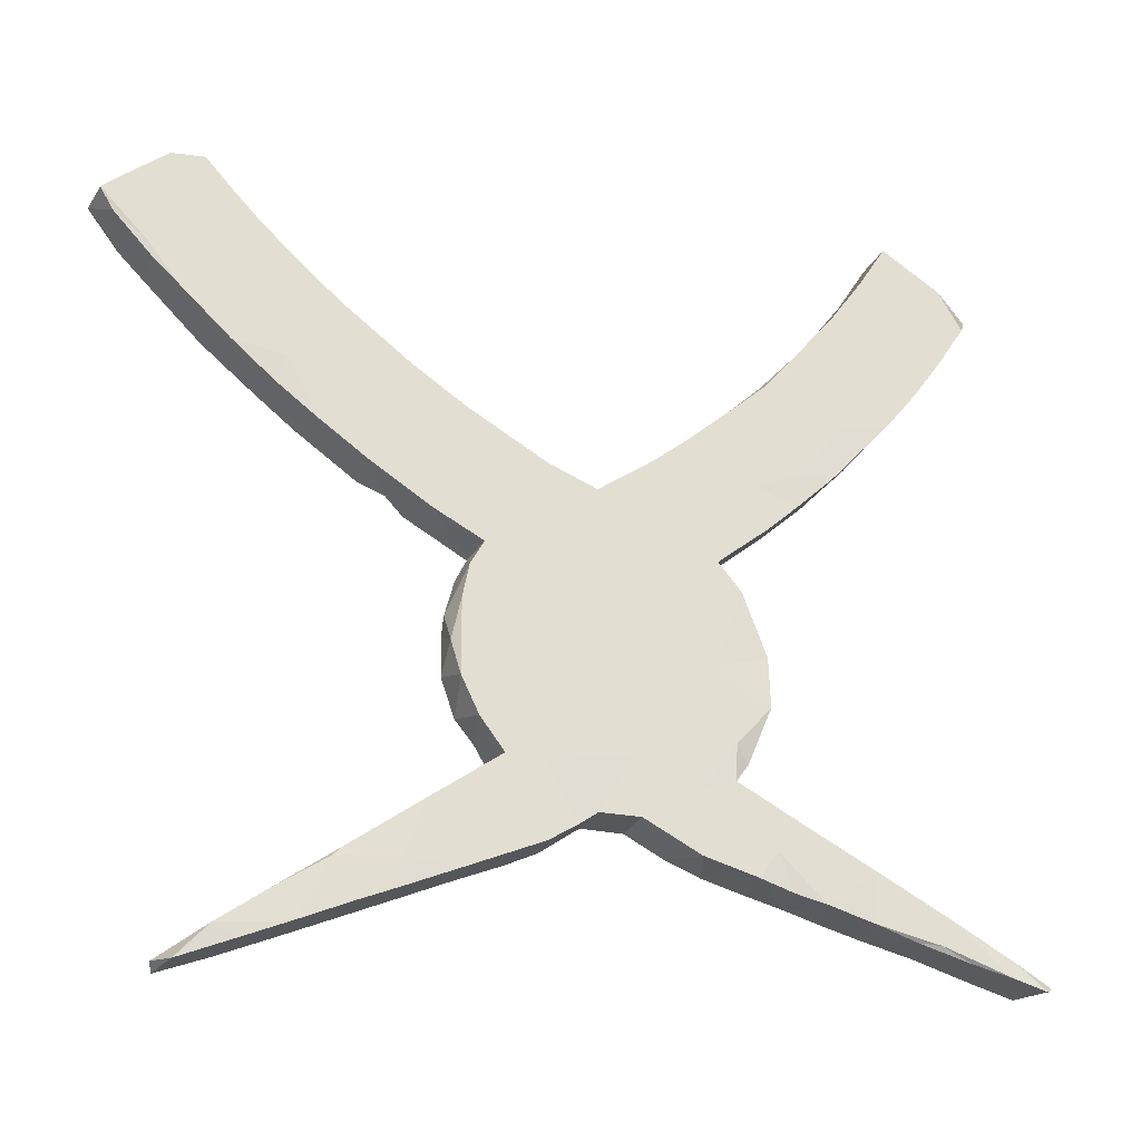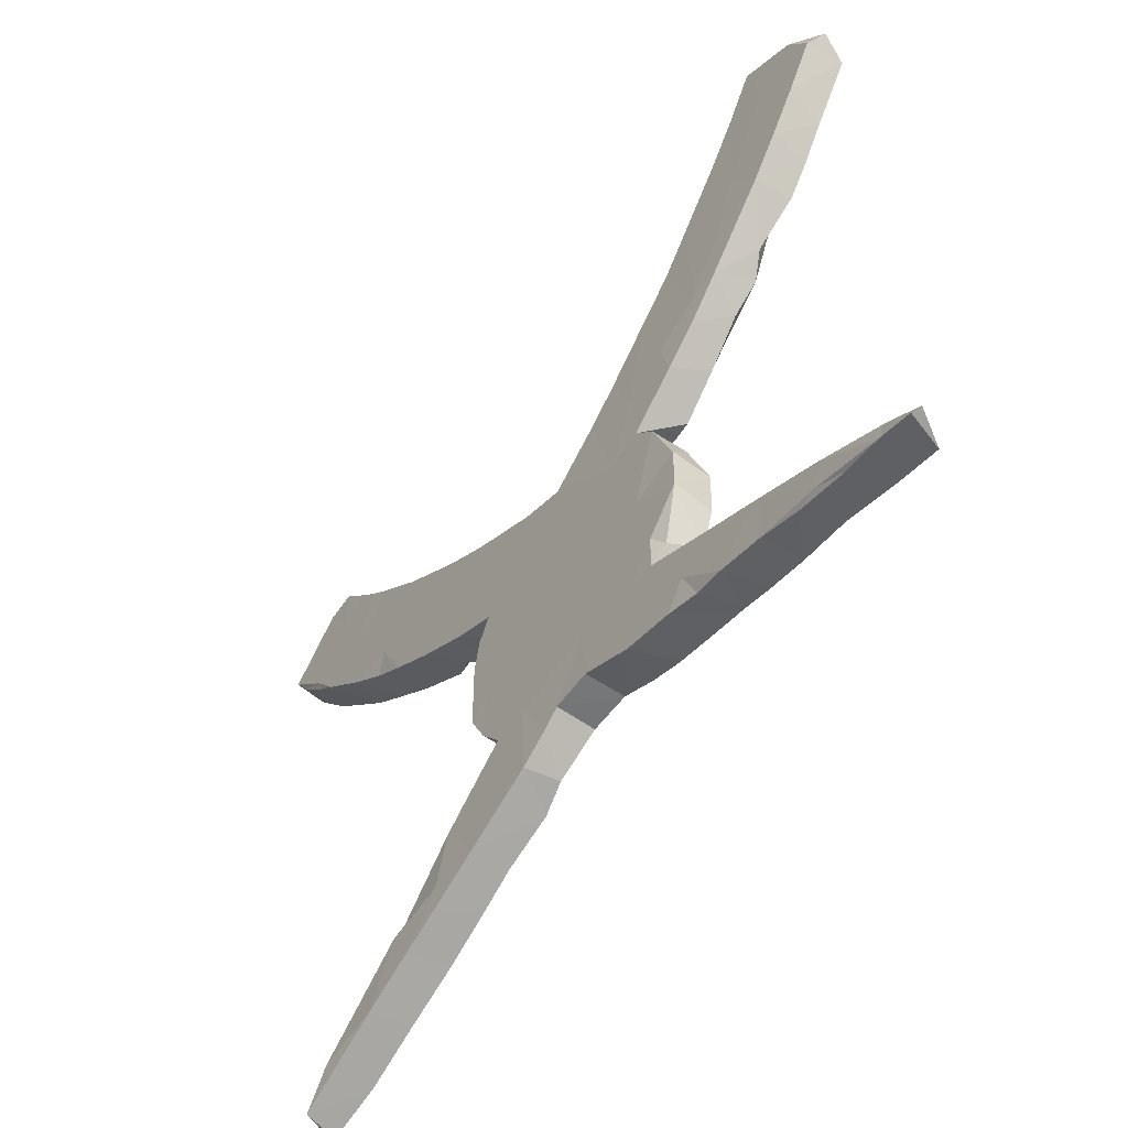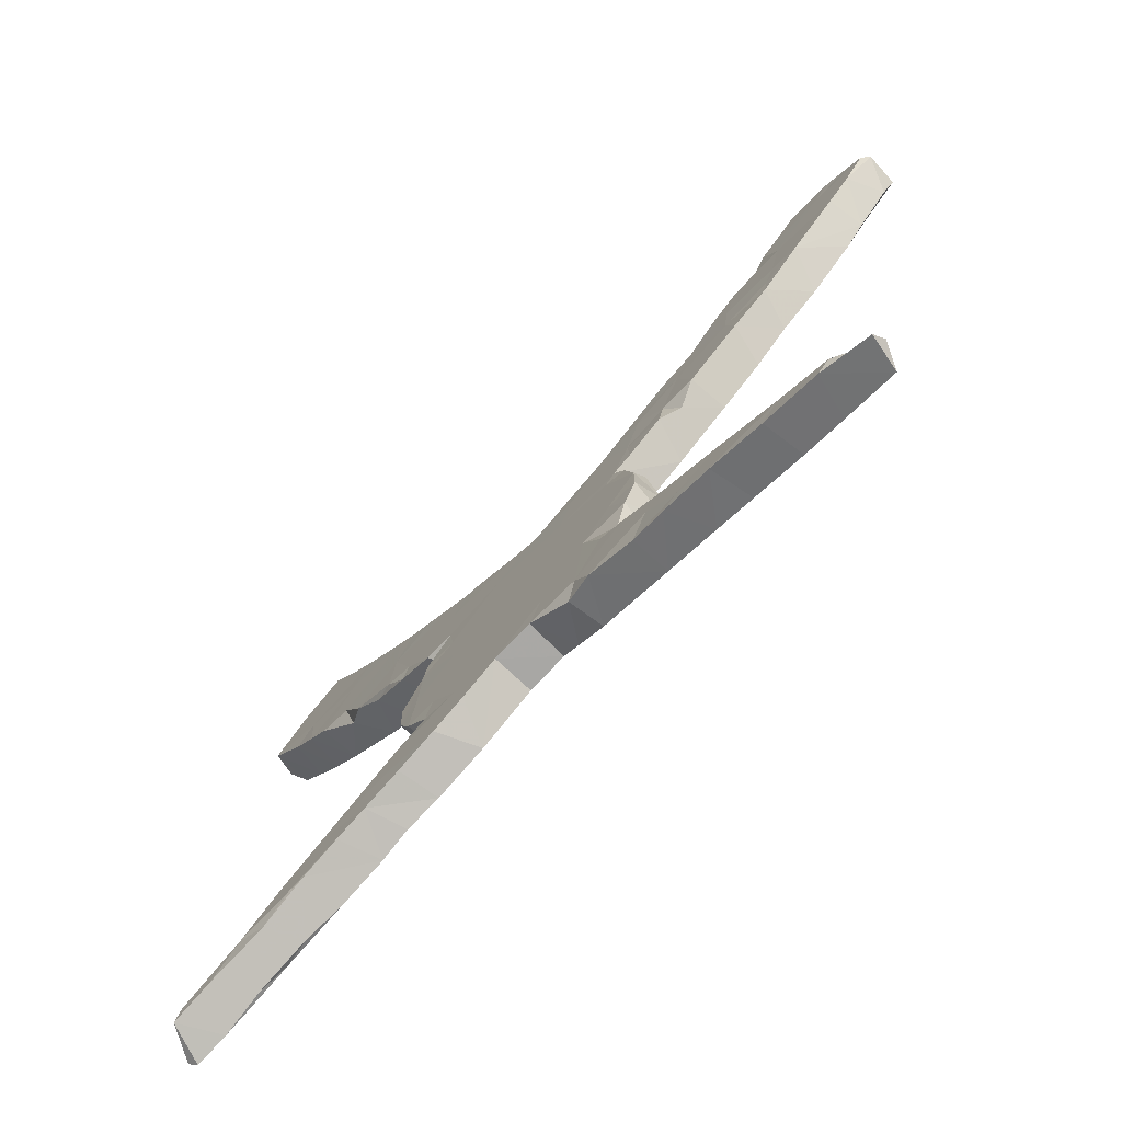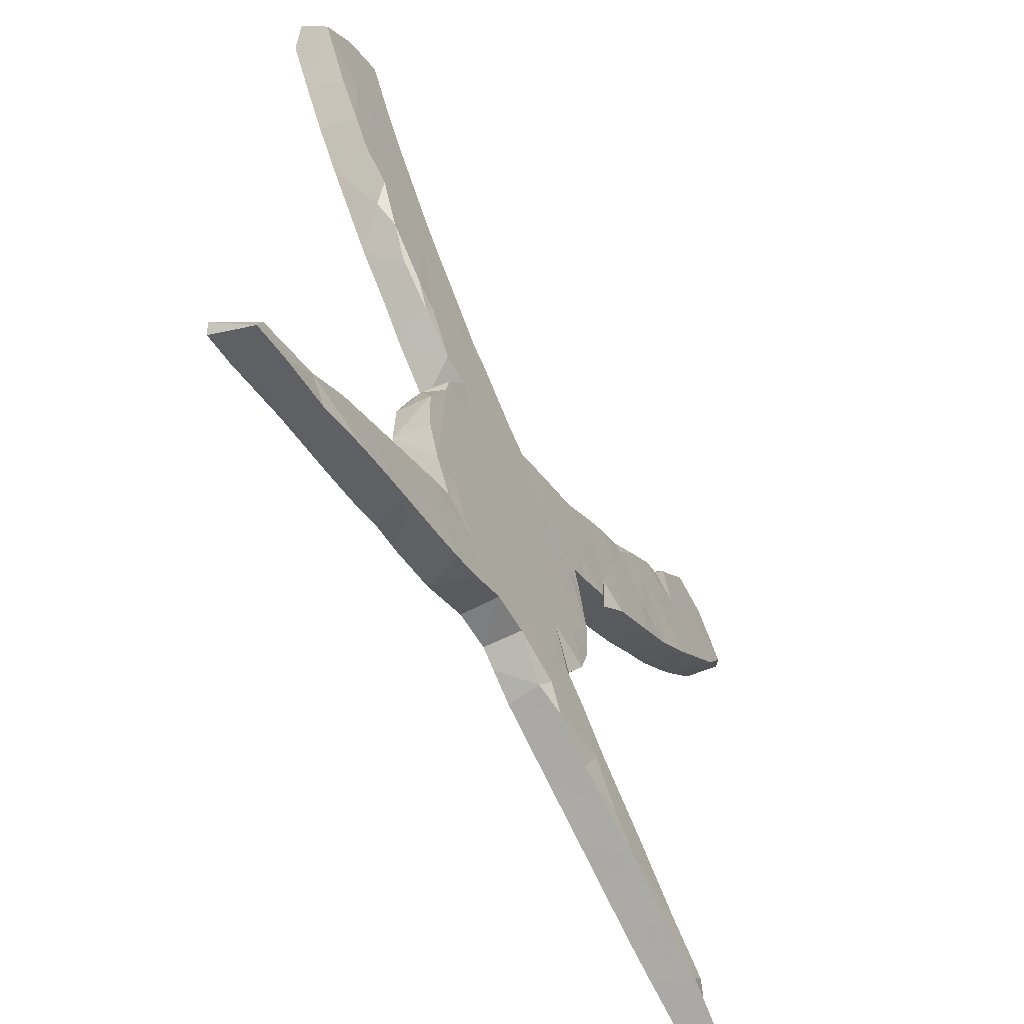
<metadata>
{"format":"obj","ext":"obj","renderer":"f3d","projection":"perspective","resolution":1024,"background":"white","views":[{"elev":-27.8,"azim":157.1,"up":"+Y"},{"elev":-54.3,"azim":-125.8,"up":"+Y"},{"elev":-77.2,"azim":46.9,"up":"+Y"},{"elev":-57.5,"azim":-60.1,"up":"+Y"}]}
</metadata>
<code>
v 0.7326 0.4017 -0.02836
v 0.7581 0.4289 0.02161
v 0.7164 0.4679 0.03128
v 0.7077 0.3751 0.0322
v 0.7221 0.4622 -0.03226
v 0.6727 0.3398 -0.0295
v 0.7464 0.4287 0.03202
v 0.7538 0.4328 -0.03222
v 0.6794 0.3605 -0.03219
v 0.6049 0.5223 0.03192
v 0.6779 0.5018 0.03224
v 0.6592 0.5179 -0.03202
v 0.628 0.55 0.01444
v 0.6653 0.3347 0.0321
v 0.6343 0.3044 -0.03193
v 0.6519 0.4603 0.03234
v 0.5843 -0.6759 0.02431
v 0.6082 0.5253 -0.03221
v 0.5797 0.2551 0.03247
v 0.567 0.4828 -0.03193
v 0.5722 -0.6706 -0.02882
v 0.6094 0.4384 -0.03217
v 0.591 -0.6657 0.006734
v 0.5268 -0.6235 0.03187
v 0.5286 0.4462 0.03212
v 0.5237 0.4396 -0.03226
v 0.5561 0.4715 0.03204
v 0.5543 0.3818 0.03198
v 0.4887 -0.6325 -0.03087
v 0.5527 0.2327 -0.03202
v 0.5019 0.4095 0.02784
v 0.4835 0.1797 -0.02974
v 0.505 0.1949 0.02978
v 0.491 0.4126 0.001806
v 0.5325 0.2775 0.03225
v 0.4786 0.4001 -0.03203
v 0.5118 -0.6065 0.01934
v 0.5264 -0.6187 -0.03193
v 0.5062 -0.6406 0.03169
v 0.5609 0.3343 -0.03214
v 0.5129 0.2309 0.03092
v 0.471 0.225 -0.03223
v 0.4467 -0.5701 0.03225
v 0.4611 0.3852 0.03259
v 0.4538 -0.5628 -0.0311
v 0.416 -0.5991 0.03117
v 0.4381 0.1471 0.03212
v 0.4045 0.3396 0.03222
v 0.3493 -0.4882 0.03166
v 0.4286 -0.5429 0.02159
v 0.4206 0.1346 -0.03167
v 0.4349 0.3026 0.0324
v 0.3279 -0.5574 0.03244
v 0.3734 -0.5062 -0.03217
v 0.423 -0.6022 -0.03199
v 0.3396 -0.5625 -0.032
v 0.4237 0.2219 0.03187
v 0.3185 0.2007 0.03233
v 0.358 -0.4891 0.01352
v 0.3582 -0.4897 -0.02616
v 0.3518 0.279 0.03147
v 0.3413 0.2933 0.02796
v 0.3605 0.1736 -0.03225
v 0.3981 0.3338 -0.03216
v 0.3448 0.08532 -0.03171
v 0.2858 0.255 -0.03228
v 0.3037 0.06129 0.01734
v 0.3415 0.08399 0.03217
v 0.247 -0.5197 0.03053
v 0.2762 -0.4917 -0.03214
v 0.2803 0.09573 0.03143
v 0.2562 -0.4118 0.01692
v 0.2742 -0.5048 0.032
v 0.2877 0.2566 0.03229
v 0.2769 -0.5337 -0.03175
v 0.2713 0.04293 0.03261
v 0.2466 -0.4128 0.03197
v 0.2297 0.2207 0.03182
v 0.2418 0.1594 -0.0322
v 0.2139 -0.1612 -0.01807
v 0.2139 -0.1108 0.01178
v 0.22 -0.44 0.03215
v 0.2092 -0.196 0.03118
v 0.2024 0.2044 -0.0324
v 0.2039 -0.09987 -0.03209
v 0.2506 -0.4079 -0.03232
v 0.2487 0.02989 -0.03196
v 0.2053 0.07548 0.03242
v 0.2324 0.1757 0.03234
v 0.1935 -0.04628 -0.03237
v 0.1787 0.1917 0.02705
v 0.2076 0.0101 0.03187
v 0.1922 -0.04386 0.0306
v 0.2032 -0.2178 -0.0323
v 0.1878 -0.2554 0.03166
v 0.1903 -0.4935 0.02815
v 0.1653 -0.1778 -0.03224
v 0.1792 -0.3529 0.03213
v 0.21 -0.1337 0.03212
v 0.1621 -0.2941 0.02217
v 0.1382 -0.3228 0.03189
v 0.1719 -0.006396 -0.03222
v 0.1373 -0.3217 -0.03204
v 0.1744 -0.006842 0.03238
v 0.0983 -0.08017 0.03228
v 0.192 -0.4938 -0.0319
v 0.1753 -0.2734 -0.03187
v 0.1527 0.1647 0.03228
v 0.1555 -0.026 0.03202
v 0.08183 0.1417 0.03206
v 0.1132 -0.4574 0.03203
v 0.1208 0.08333 -0.03221
v 0.07475 -0.4384 -0.032
v 0.078 0.1404 -0.03245
v 0.1591 -0.1866 0.03221
v 0.07681 -0.322 -0.03213
v 0.08465 -0.103 -0.03211
v 0.08575 0.1035 0.03254
v 0.06722 -0.4361 0.02289
v 0.08876 -0.4095 0.03211
v 0.1062 -0.2454 0.03211
v 0.02872 -0.4073 -0.03126
v 0.06172 0.01965 0.03236
v 0.03064 -0.1521 0.0321
v 0.000136 0.1136 -0.03247
v 0.02531 -0.3267 0.03212
v 0.005749 0.05325 -0.03219
v -0.05608 -0.292 -0.03211
v 0.000817 -0.386 -0.03138
v 0.002424 -0.3864 0.03161
v 0.005943 0.1092 0.03221
v -0.03606 0.137 0.03235
v -0.04365 -0.0523 0.03211
v -0.06361 -0.3837 0.03203
v -0.05362 -0.2497 0.03219
v -0.07643 0.07568 0.03216
v -0.08819 0.1806 0.01701
v -0.06335 -0.3829 -0.03201
v -0.06502 -0.102 -0.03211
v -0.154 -0.4252 -0.03202
v -0.08685 0.1798 -0.03206
v -0.1375 0.2229 -0.03199
v -0.1198 0.2096 0.03202
v -0.1015 -0.1635 0.03213
v -0.09709 0.1498 0.03224
v -0.1818 -0.133 -0.03213
v -0.1242 -0.4123 0.03212
v -0.1578 -0.09664 0.0321
v -0.1766 0.06094 0.032
v -0.1485 0.2266 0.03201
v -0.2256 -0.006788 -0.03239
v -0.176 0.1781 0.03223
v -0.1779 0.1309 -0.03216
v -0.1324 0.01709 -0.03214
v -0.1557 0.2394 0.009615
v -0.1441 -0.3363 0.03209
v -0.1574 -0.3243 -0.03215
v -0.1899 0.269 0.032
v -0.1946 0.273 -0.02452
v -0.1668 -0.008628 0.03218
v -0.2081 -0.3059 -0.03199
v -0.1891 0.0351 -0.03193
v -0.1926 -0.2588 0.03216
v -0.2134 0.2932 -0.03239
v -0.2383 -0.4443 -0.03218
v -0.2107 -0.2473 -0.03235
v -0.221 -0.001329 0.03279
v -0.2066 -0.305 0.03105
v -0.1798 -0.4314 0.0324
v -0.227 0.06932 0.03196
v -0.2317 -0.2743 -0.02278
v -0.2435 -0.2515 0.03223
v -0.2698 0.104 -0.03198
v -0.228 -0.03724 0.03202
v -0.234 -0.159 0.03211
v -0.2523 -0.05763 0.004174
v -0.2643 -0.1934 0.03127
v -0.265 -0.1045 -0.03027
v -0.276 0.3528 -0.0322
v -0.2675 -0.1155 0.03113
v -0.2666 -0.1839 -0.03228
v -0.3254 -0.3616 -0.032
v -0.2822 0.3632 0.03198
v -0.2744 0.1442 0.03219
v -0.2462 -0.4468 0.032
v -0.2187 0.2703 0.03217
v -0.2402 0.3188 0.03242
v -0.2696 -0.4006 -0.03215
v -0.2941 -0.4578 -0.02903
v -0.291 0.1245 0.02916
v -0.2756 -0.3943 0.03234
v -0.2738 0.356 -0.02009
v -0.254 0.1741 -0.0322
v -0.3321 0.2105 -0.03229
v -0.2586 -0.3301 0.03251
v -0.3281 0.4172 -0.0325
v -0.321 0.1679 0.03281
v -0.3252 0.157 -0.03044
v -0.3101 -0.4605 0.0319
v -0.3613 0.4596 0.0106
v -0.3623 -0.4732 0.03239
v -0.3136 0.2801 0.03236
v -0.3437 -0.4682 -0.03197
v -0.3837 0.2154 -0.0318
v -0.3561 0.1861 0.02524
v -0.3978 0.2318 0.03231
v -0.3175 0.4039 0.03207
v -0.3991 0.5077 -0.03219
v -0.4254 -0.4084 -0.03231
v -0.4298 0.2655 0.017
v -0.3995 -0.3966 0.03239
v -0.4185 -0.4857 -0.03155
v -0.4476 0.5769 0.03199
v -0.4849 -0.5014 -0.02614
v -0.4777 -0.434 0.03225
v -0.4258 -0.4876 0.03165
v -0.3963 0.303 -0.0323
v -0.4512 0.5837 -0.03191
v -0.4869 0.3337 -0.03175
v -0.4362 0.3179 0.0322
v -0.5225 -0.5033 -0.03222
v -0.5068 -0.506 0.0269
v -0.3973 0.5064 0.03189
v -0.4926 0.3417 0.03234
v -0.4978 0.6597 -0.03201
v -0.4513 -0.4866 0.03211
v -0.4317 0.4448 0.03227
v -0.548 -0.4811 0.03187
v -0.4388 0.4148 -0.03222
v -0.4977 0.6594 0.0322
v -0.5372 0.488 0.03215
v -0.5302 0.3897 0.03208
v -0.5419 -0.4631 0.01405
v -0.5375 0.3997 -0.03207
v -0.5236 0.5598 -0.03219
v -0.5708 -0.5209 -0.02614
v -0.5727 0.6176 0.03239
v -0.5728 0.4502 0.03078
v -0.601 -0.5276 0.03067
v -0.5355 -0.4608 -0.03209
v -0.5932 0.6057 -0.03216
v -0.6382 -0.5362 -0.03142
v -0.6056 0.532 0.03221
v -0.6322 0.543 -0.0321
v -0.6574 -0.518 0.03128
v -0.5862 0.4702 -0.032
v -0.6361 0.5474 0.03231
v -0.6408 -0.5098 -0.02756
v -0.6513 0.5716 -0.009834
v -0.6892 -0.5473 -0.02999
v -0.6683 -0.5431 0.0308
v -0.7005 -0.5385 -0.02184
f 198 190 205
f 197 205 190
f 204 198 205
f 173 190 198
f 170 190 173
f 193 173 198
f 98 72 86
f 59 86 72
f 103 98 86
f 77 72 98
f 60 86 59
f 49 59 72
f 75 53 69
f 73 69 53
f 106 75 69
f 56 53 75
f 130 129 122
f 116 122 129
f 119 130 122
f 134 129 130
f 113 111 119
f 120 119 111
f 122 113 119
f 106 111 113
f 140 147 169
f 156 169 147
f 165 140 169
f 134 147 140
f 215 211 209
f 182 209 211
f 240 215 209
f 226 211 215
f 242 236 239
f 222 239 236
f 251 242 239
f 221 236 242
f 206 197 202
f 184 202 197
f 220 206 202
f 205 197 206
f 184 170 152
f 149 152 170
f 202 184 152
f 190 170 184
f 219 210 224
f 220 224 210
f 232 219 224
f 204 210 219
f 227 224 220
f 206 220 210
f 204 206 210
f 205 206 204
f 160 136 149
f 145 149 136
f 167 160 149
f 133 136 160
f 123 136 133
f 148 133 160
f 133 124 105
f 115 105 124
f 123 133 105
f 144 124 133
f 115 99 105
f 109 105 99
f 83 99 115
f 94 83 95
f 115 95 83
f 107 94 95
f 80 83 94
f 121 95 115
f 184 197 190
f 162 170 173
f 170 162 149
f 167 149 162
f 151 167 162
f 174 160 167
f 148 144 133
f 135 124 144
f 121 115 124
f 154 151 162
f 176 167 151
f 176 174 167
f 148 160 174
f 175 144 148
f 135 121 124
f 100 95 121
f 100 107 95
f 103 107 100
f 163 135 144
f 126 121 135
f 101 100 121
f 120 101 121
f 103 100 101
f 178 176 151
f 180 174 176
f 177 174 180
f 178 180 176
f 175 148 174
f 120 121 126
f 134 126 135
f 98 101 120
f 49 72 77
f 82 77 98
f 120 82 98
f 73 77 82
f 73 49 77
f 50 59 49
f 53 49 73
f 43 49 53
f 43 50 49
f 60 59 50
f 37 50 43
f 46 43 53
f 39 43 46
f 56 46 53
f 24 37 43
f 45 50 37
f 24 43 39
f 55 39 46
f 23 37 24
f 23 24 39
f 38 37 23
f 39 21 17
f 23 17 21
f 23 39 17
f 29 21 39
f 177 175 174
f 163 144 175
f 130 120 126
f 103 101 98
f 111 82 120
f 96 82 111
f 96 73 82
f 55 46 56
f 29 39 55
f 181 177 180
f 172 175 177
f 172 163 175
f 156 135 163
f 130 126 134
f 156 134 135
f 119 120 130
f 106 96 111
f 69 73 96
f 106 69 96
f 172 177 181
f 178 181 180
f 168 163 172
f 168 156 163
f 147 134 156
f 171 168 172
f 138 129 134
f 161 168 171
f 181 171 172
f 195 156 168
f 195 168 161
f 182 195 161
f 169 156 195
f 191 169 195
f 211 191 195
f 185 169 191
f 165 169 185
f 199 185 191
f 211 195 182
f 199 165 185
f 199 191 211
f 189 165 199
f 188 165 189
f 203 189 199
f 201 199 211
f 226 201 211
f 203 199 201
f 216 201 226
f 228 226 215
f 203 201 216
f 222 216 226
f 233 228 215
f 222 226 228
f 214 216 222
f 240 233 215
f 245 228 233
f 239 222 228
f 248 245 233
f 239 228 245
f 214 222 236
f 240 248 233
f 252 245 248
f 251 239 245
f 252 251 245
f 113 103 86
f 252 250 251
f 242 251 250
f 248 250 252
f 85 80 94
f 97 85 94
f 81 80 85
f 117 85 97
f 107 97 94
f 116 117 97
f 90 85 117
f 229 217 219
f 204 219 217
f 234 229 219
f 196 217 229
f 246 229 234
f 232 234 219
f 238 234 232
f 246 234 238
f 247 246 238
f 99 80 81
f 90 81 85
f 102 90 117
f 154 125 127
f 114 127 125
f 139 154 127
f 141 125 154
f 235 229 246
f 218 229 235
f 244 235 246
f 244 246 247
f 249 244 247
f 93 81 90
f 104 90 102
f 112 102 117
f 127 112 117
f 87 102 112
f 153 141 154
f 162 153 154
f 142 141 153
f 137 125 141
f 137 141 142
f 164 142 153
f 193 164 153
f 173 193 153
f 194 164 193
f 159 142 164
f 198 194 193
f 179 164 194
f 217 196 194
f 179 194 196
f 204 217 194
f 208 196 229
f 241 235 244
f 249 241 244
f 225 235 241
f 237 241 249
f 93 90 104
f 87 104 102
f 92 104 87
f 79 87 112
f 139 127 117
f 114 112 127
f 131 114 125
f 110 114 131
f 137 131 125
f 143 137 142
f 155 142 159
f 187 159 164
f 143 142 155
f 158 155 159
f 150 155 158
f 187 158 159
f 186 158 187
f 192 187 164
f 192 164 179
f 196 192 179
f 200 196 208
f 218 208 229
f 213 208 218
f 225 218 235
f 65 87 79
f 114 79 112
f 207 192 196
f 183 192 207
f 200 207 196
f 223 200 208
f 213 223 208
f 207 200 223
f 237 225 241
f 84 79 114
f 230 225 237
f 76 87 67
f 65 67 87
f 71 76 67
f 92 87 76
f 68 67 65
f 66 79 84
f 91 84 114
f 225 230 218
f 213 218 230
f 213 230 237
f 63 65 79
f 51 65 63
f 66 63 79
f 47 65 51
f 42 51 63
f 74 66 84
f 47 51 32
f 42 32 51
f 33 47 32
f 64 42 63
f 64 63 66
f 62 64 66
f 48 64 62
f 74 62 66
f 30 32 42
f 33 32 30
f 40 30 42
f 40 42 64
f 19 33 30
f 15 19 30
f 41 33 19
f 15 30 40
f 36 40 64
f 6 19 15
f 26 40 36
f 44 36 64
f 34 36 44
f 48 44 64
f 9 15 40
f 22 40 26
f 34 26 36
f 31 34 44
f 25 26 34
f 15 9 6
f 1 6 9
f 22 9 40
f 20 22 26
f 31 25 34
f 27 26 25
f 8 9 22
f 27 20 26
f 18 22 20
f 6 1 4
f 2 4 1
f 14 6 4
f 8 1 9
f 2 1 8
f 5 8 22
f 2 8 5
f 12 5 22
f 12 22 18
f 10 18 20
f 13 18 10
f 27 10 20
f 11 3 5
f 2 5 3
f 12 11 5
f 16 3 11
f 13 11 12
f 13 12 18
f 10 11 13
f 248 242 250
f 240 242 248
f 240 221 242
f 214 236 221
f 209 221 240
f 212 214 221
f 212 216 214
f 209 212 221
f 203 216 212
f 203 212 209
f 182 203 209
f 188 203 182
f 203 188 189
f 161 188 182
f 140 165 188
f 157 140 188
f 138 134 140
f 138 140 157
f 161 157 188
f 166 157 161
f 128 138 157
f 166 161 171
f 181 166 171
f 128 129 138
f 166 128 157
f 146 166 181
f 86 106 113
f 116 113 122
f 116 129 128
f 146 128 166
f 70 56 75
f 106 70 75
f 86 70 106
f 103 113 116
f 117 116 128
f 139 128 146
f 178 146 181
f 38 29 55
f 54 55 56
f 45 55 54
f 70 54 56
f 60 70 86
f 107 103 116
f 117 128 139
f 154 139 146
f 151 146 178
f 154 146 151
f 38 23 21
f 29 38 21
f 45 37 38
f 45 38 55
f 60 50 45
f 60 45 54
f 70 60 54
f 97 107 116
f 153 162 173
f 194 198 204
f 99 83 80
f 93 99 81
f 93 109 99
f 123 105 109
f 131 136 123
f 132 145 136
f 152 149 145
f 186 202 152
f 207 220 202
f 227 232 224
f 16 10 27
f 28 27 25
f 78 74 84
f 183 187 192
f 150 143 155
f 132 137 143
f 109 93 104
f 247 237 249
f 243 247 238
f 231 238 232
f 16 11 10
f 7 3 16
f 7 2 3
f 4 2 7
f 16 4 7
f 28 16 27
f 16 14 4
f 28 14 16
f 19 14 28
f 31 28 25
f 19 6 14
f 44 28 31
f 35 19 28
f 35 28 44
f 52 35 44
f 41 19 35
f 52 44 48
f 57 52 48
f 41 35 52
f 57 41 52
f 57 33 41
f 57 48 61
f 62 61 48
f 58 57 61
f 74 61 62
f 47 33 57
f 58 61 74
f 78 58 74
f 47 57 58
f 68 47 58
f 91 78 84
f 89 58 78
f 108 89 78
f 71 58 89
f 71 68 58
f 65 47 68
f 108 78 91
f 88 89 108
f 110 108 91
f 88 71 89
f 67 68 71
f 118 88 108
f 76 71 88
f 92 76 88
f 110 91 114
f 118 108 110
f 231 223 213
f 104 88 118
f 92 88 104
f 123 104 118
f 231 213 237
f 243 231 237
f 227 223 231
f 227 207 223
f 202 183 207
f 131 118 110
f 131 123 118
f 109 104 123
f 243 237 247
f 238 231 243
f 232 227 231
f 220 207 227
f 187 183 202
f 186 187 202
f 150 158 186
f 152 143 150
f 131 137 132
f 145 132 143
f 136 131 132
f 152 150 186
f 145 143 152

</code>
